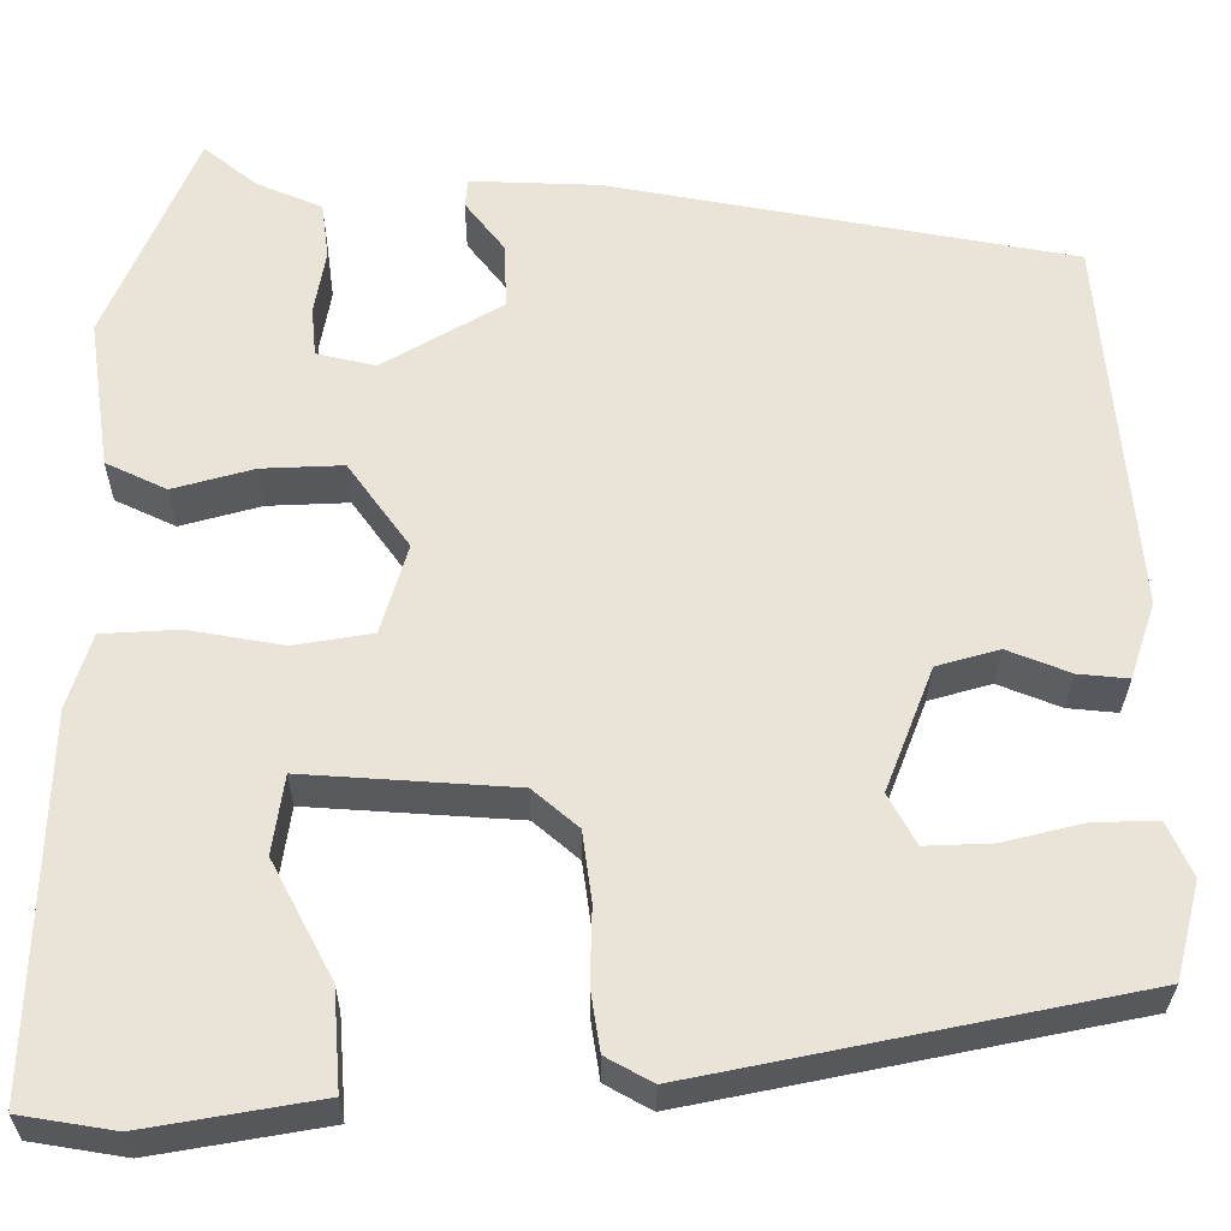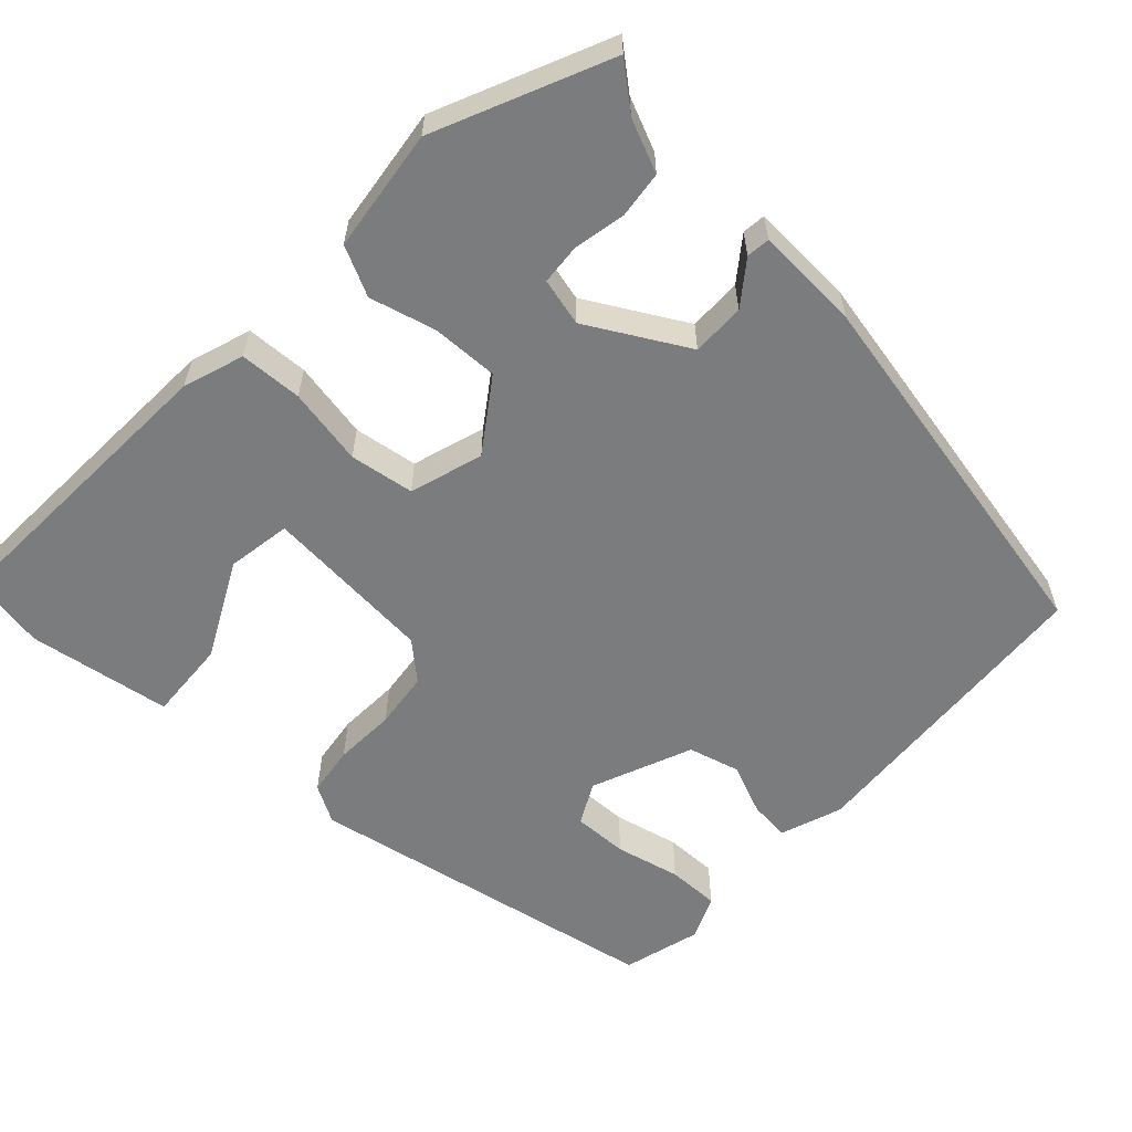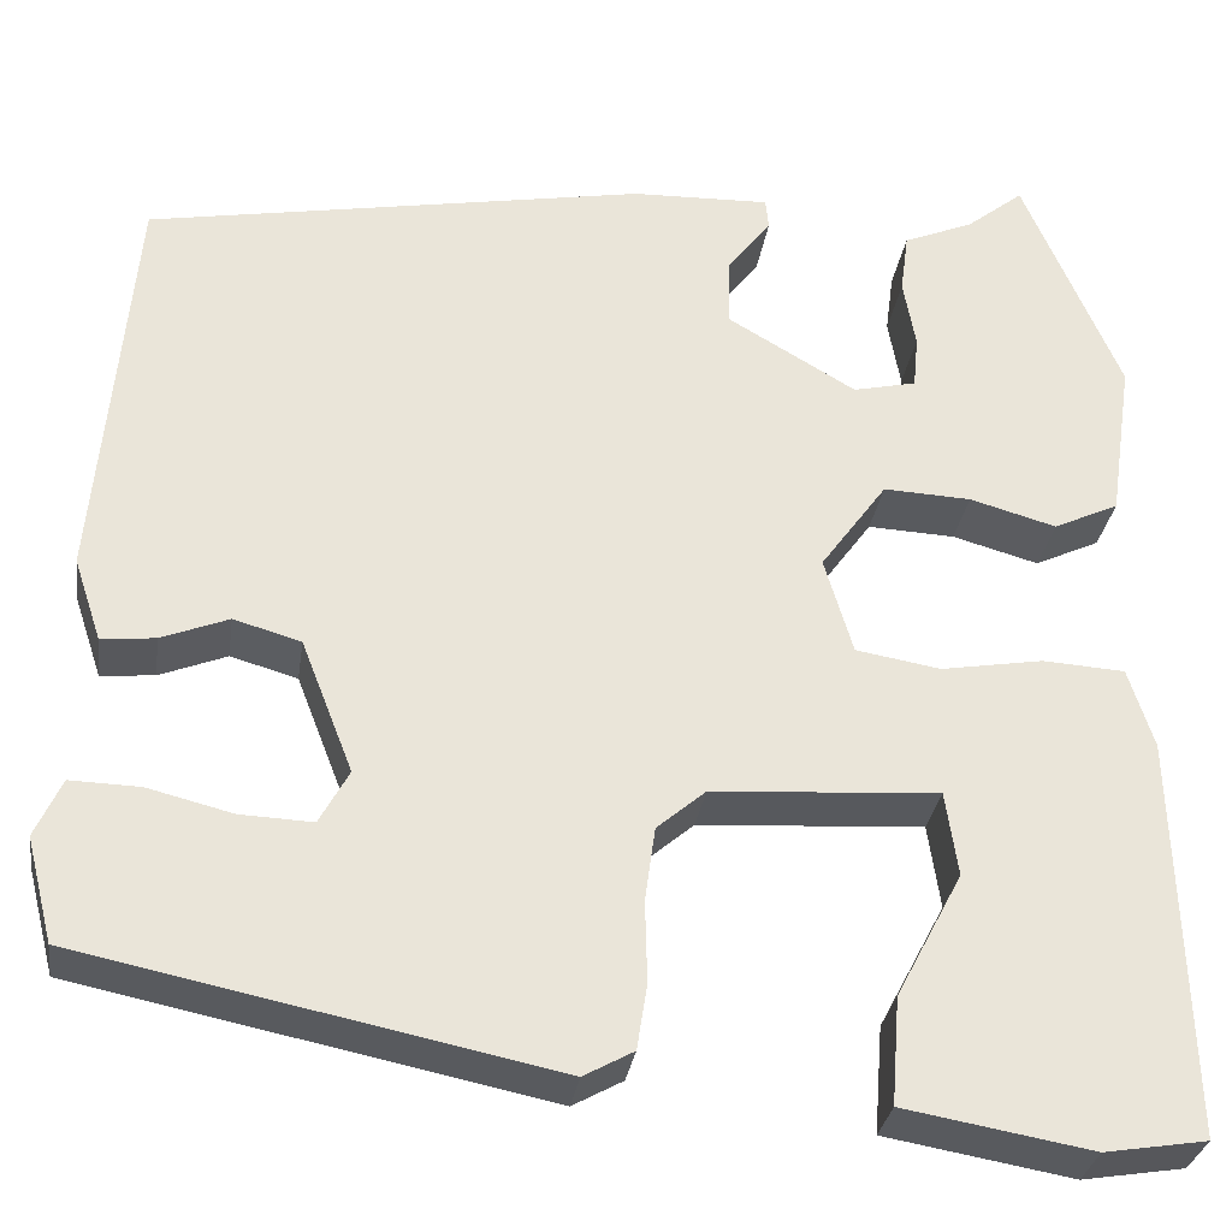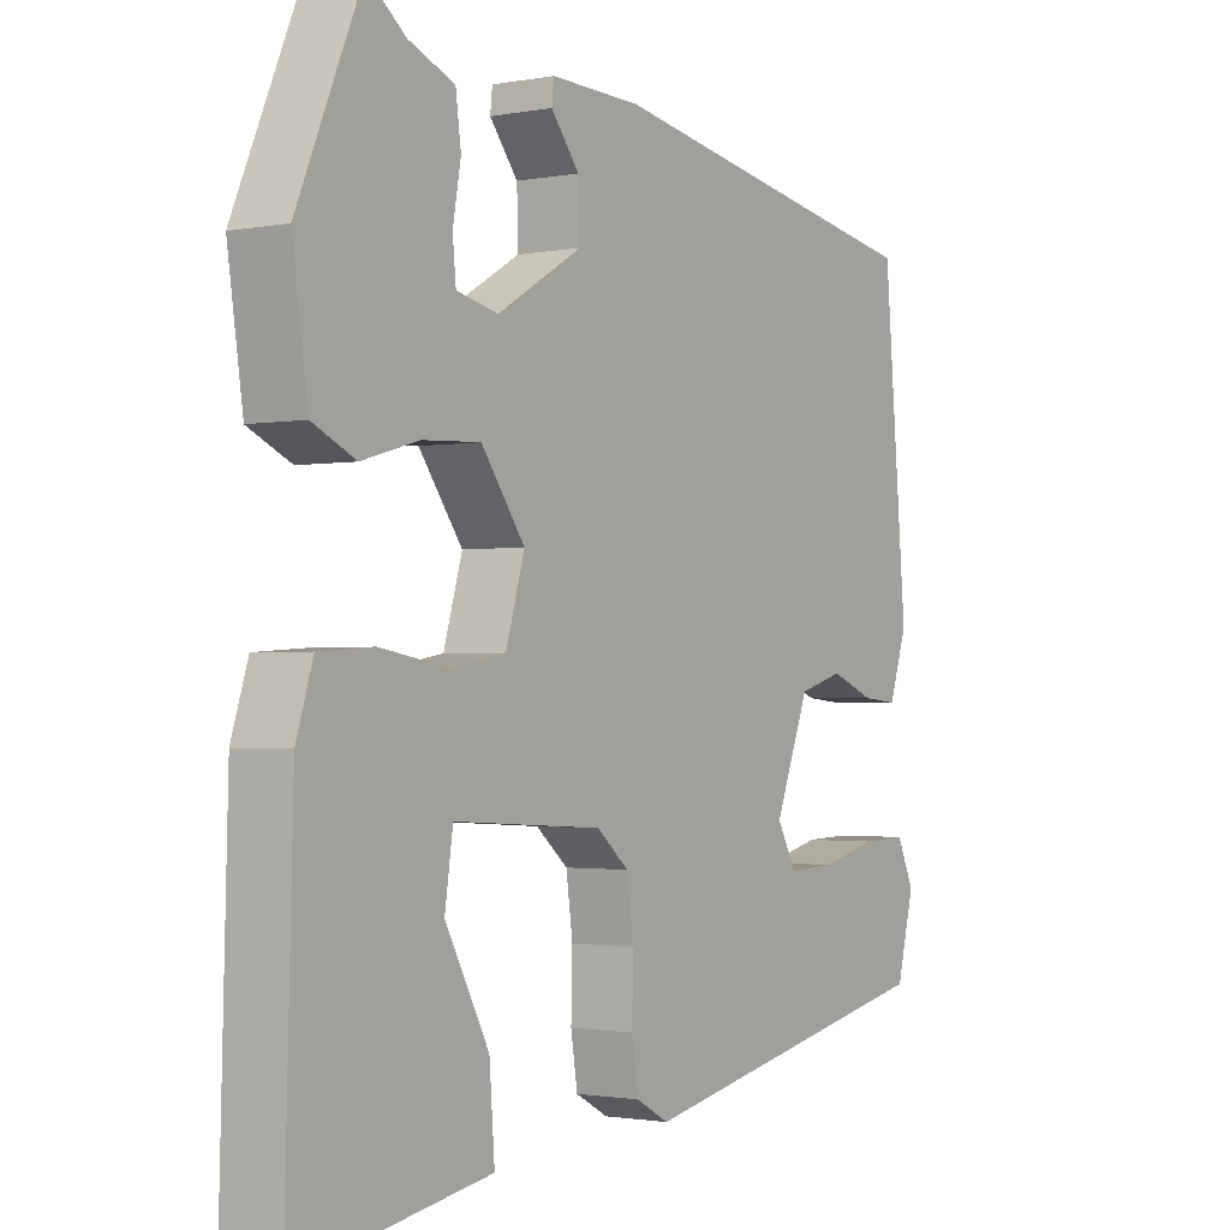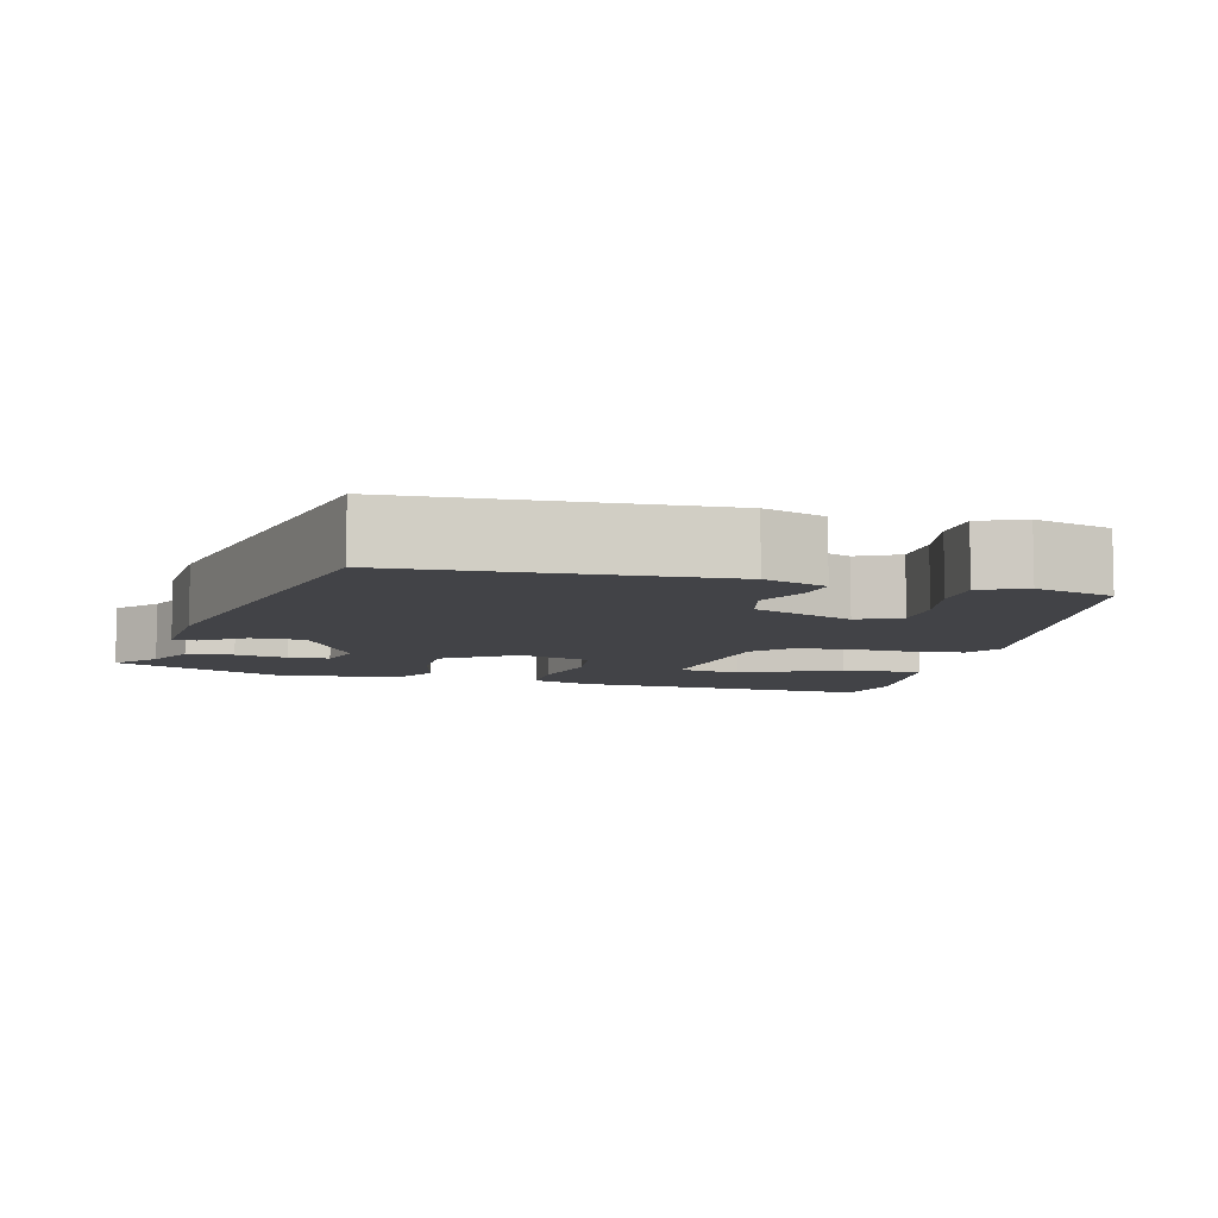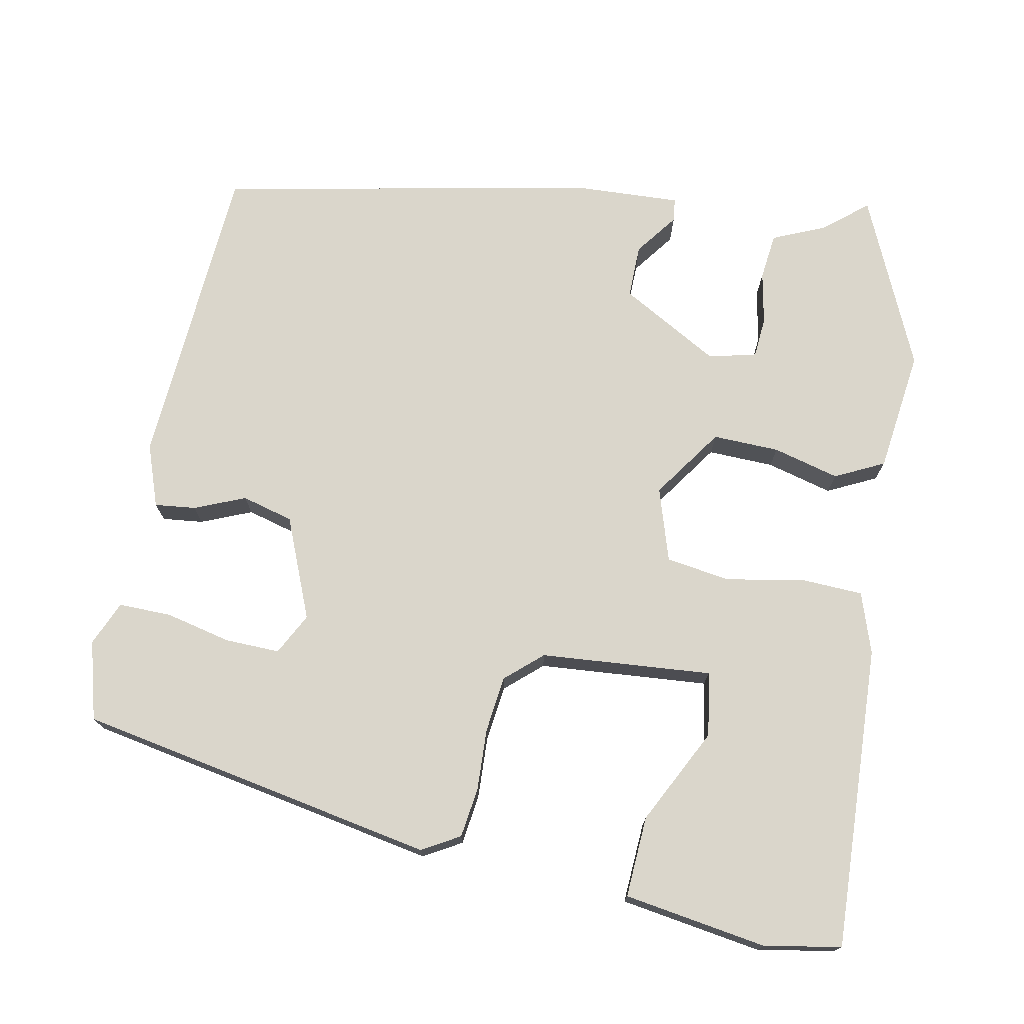
<metadata>
{"format":"obj","ext":"obj","renderer":"f3d","projection":"perspective","resolution":1024,"background":"white","views":[{"elev":-29.0,"azim":-0.4,"up":"+Z"},{"elev":-58.7,"azim":-44.0,"up":"+Y"},{"elev":-30.5,"azim":171.8,"up":"+Z"},{"elev":-1.5,"azim":-55.8,"up":"+Z"},{"elev":-7.5,"azim":73.6,"up":"+Y"},{"elev":73.9,"azim":-170.0,"up":"+Y"}]}
</metadata>
<code>
v 0.52 0.07 -0.403
v 0.058 0.07 -0.498
v 0.009 0.07 -0.471
v -0.001 0.07 -0.407
v 0.001 0.07 -0.327
v -0.009 0.07 -0.254
v -0.057 0.07 -0.213
v -0.279 0.07 -0.199
v -0.291 0.07 -0.282
v -0.226 0.07 -0.405
v -0.218 0.07 -0.51
v -0.402 0.07 -0.542
v -0.502 0.07 -0.526
v -0.491 0.07 -0.133
v -0.466 0.07 -0.054
v -0.385 0.07 -0.049
v -0.285 0.07 -0.066
v -0.202 0.07 -0.052
v -0.174 0.07 0.043
v -0.239 0.07 0.133
v -0.325 0.07 0.129
v -0.41 0.07 0.105
v -0.474 0.07 0.135
v -0.497 0.07 0.293
v -0.402 0.07 0.516
v -0.345 0.07 0.471
v -0.277 0.07 0.443
v -0.269 0.07 0.383
v -0.281 0.07 0.315
v -0.276 0.07 0.263
v -0.214 0.07 0.249
v -0.088 0.07 0.323
v -0.09 0.07 0.392
v -0.132 0.07 0.446
v -0.129 0.07 0.476
v 0.006 0.07 0.472
v 0.496 0.07 0.384
v 0.531 0.07 -0.017
v 0.504 0.07 -0.098
v 0.451 0.07 -0.093
v 0.385 0.07 -0.067
v 0.319 0.07 -0.086
v 0.268 0.07 -0.217
v 0.297 0.07 -0.27
v 0.368 0.07 -0.267
v 0.452 0.07 -0.246
v 0.52 0.07 -0.244
v 0.546 0.07 -0.301
v 0.52 0 -0.403
v 0.058 0 -0.498
v 0.009 0 -0.471
v -0.001 0 -0.407
v 0.001 0 -0.327
v -0.009 0 -0.254
v -0.057 0 -0.213
v -0.279 0 -0.199
v -0.291 0 -0.282
v -0.226 0 -0.405
v -0.218 0 -0.51
v -0.402 0 -0.542
v -0.502 0 -0.526
v -0.491 0 -0.133
v -0.466 0 -0.054
v -0.385 0 -0.049
v -0.285 0 -0.066
v -0.202 0 -0.052
v -0.174 0 0.043
v -0.239 0 0.133
v -0.325 0 0.129
v -0.41 0 0.105
v -0.474 0 0.135
v -0.497 0 0.293
v -0.402 0 0.516
v -0.345 0 0.471
v -0.277 0 0.443
v -0.269 0 0.383
v -0.281 0 0.315
v -0.276 0 0.263
v -0.214 0 0.249
v -0.088 0 0.323
v -0.09 0 0.392
v -0.132 0 0.446
v -0.129 0 0.476
v 0.006 0 0.472
v 0.496 0 0.384
v 0.531 0 -0.017
v 0.504 0 -0.098
v 0.451 0 -0.093
v 0.385 0 -0.067
v 0.319 0 -0.086
v 0.268 0 -0.217
v 0.297 0 -0.27
v 0.368 0 -0.267
v 0.452 0 -0.246
v 0.52 0 -0.244
v 0.546 0 -0.301
f 2 3 4
f 1 2 4
f 48 1 4
f 47 48 4
f 46 47 4
f 45 46 4
f 44 45 4 5
f 43 44 5 6
f 42 43 6 7
f 39 40 41
f 38 39 41
f 37 38 41
f 36 37 41
f 35 36 41
f 34 35 41
f 33 34 41
f 32 33 41 42
f 31 32 42 7
f 26 27 28 29
f 26 29 30
f 25 26 30
f 24 25 30
f 23 24 30
f 22 23 30
f 21 22 30
f 20 21 30 31
f 15 16 17
f 14 15 17
f 13 14 17
f 12 13 17
f 9 10 11 12
f 8 9 12 17
f 7 8 17 18
f 19 20 31
f 19 31 7
f 7 18 19
f 52 51 50
f 52 50 49
f 52 49 96
f 52 96 95
f 52 95 94
f 52 94 93
f 53 52 93 92
f 54 53 92 91
f 55 54 91 90
f 89 88 87
f 89 87 86
f 89 86 85
f 89 85 84
f 89 84 83
f 89 83 82
f 89 82 81
f 90 89 81 80
f 55 90 80 79
f 77 76 75 74
f 78 77 74
f 78 74 73
f 78 73 72
f 78 72 71
f 78 71 70
f 78 70 69
f 79 78 69 68
f 65 64 63
f 65 63 62
f 65 62 61
f 65 61 60
f 60 59 58 57
f 65 60 57 56
f 66 65 56 55
f 79 68 67
f 55 79 67
f 67 66 55
f 1 49 50 2
f 2 50 51 3
f 3 51 52 4
f 4 52 53 5
f 5 53 54 6
f 6 54 55 7
f 7 55 56 8
f 8 56 57 9
f 9 57 58 10
f 10 58 59 11
f 11 59 60 12
f 12 60 61 13
f 13 61 62 14
f 14 62 63 15
f 15 63 64 16
f 16 64 65 17
f 17 65 66 18
f 18 66 67 19
f 19 67 68 20
f 20 68 69 21
f 21 69 70 22
f 22 70 71 23
f 23 71 72 24
f 24 72 73 25
f 25 73 74 26
f 26 74 75 27
f 27 75 76 28
f 28 76 77 29
f 29 77 78 30
f 30 78 79 31
f 31 79 80 32
f 32 80 81 33
f 33 81 82 34
f 34 82 83 35
f 35 83 84 36
f 36 84 85 37
f 37 85 86 38
f 38 86 87 39
f 39 87 88 40
f 40 88 89 41
f 41 89 90 42
f 42 90 91 43
f 43 91 92 44
f 44 92 93 45
f 45 93 94 46
f 46 94 95 47
f 47 95 96 48
f 48 96 49 1

</code>
